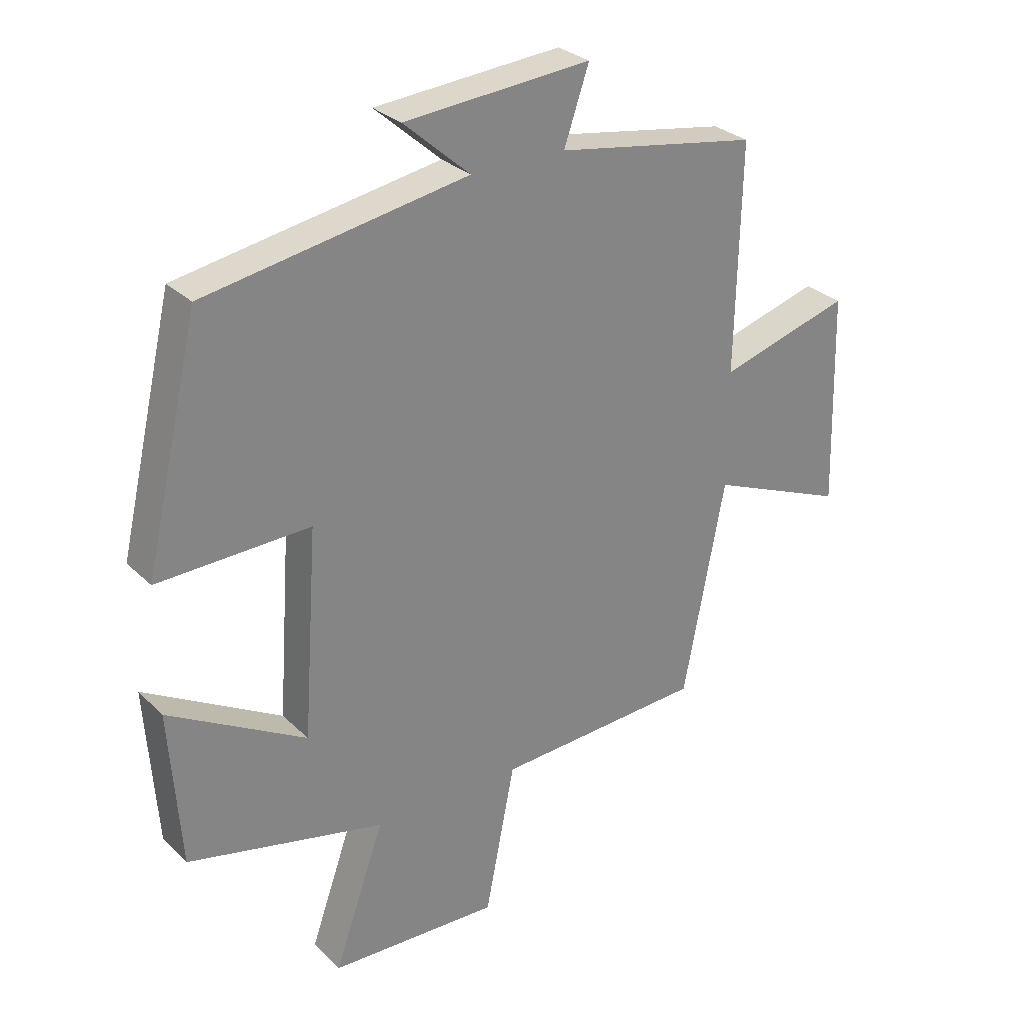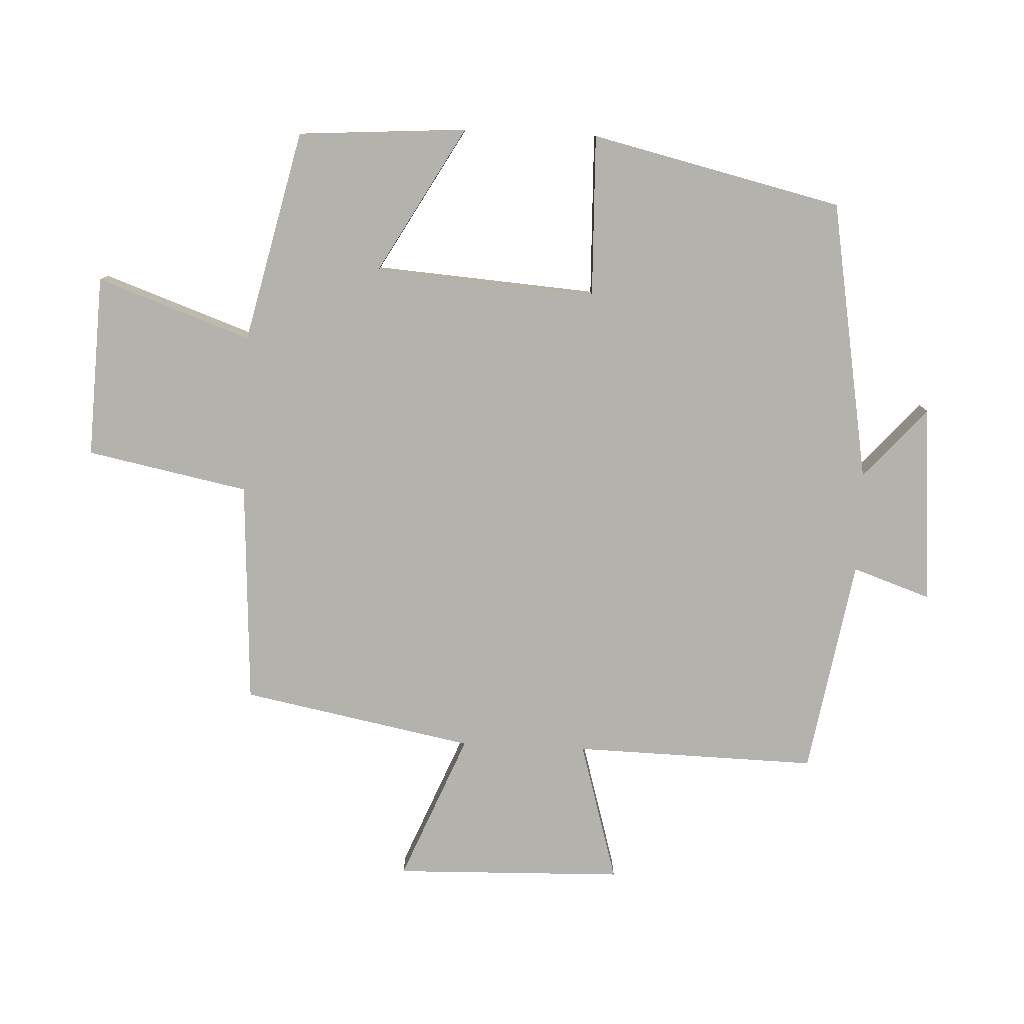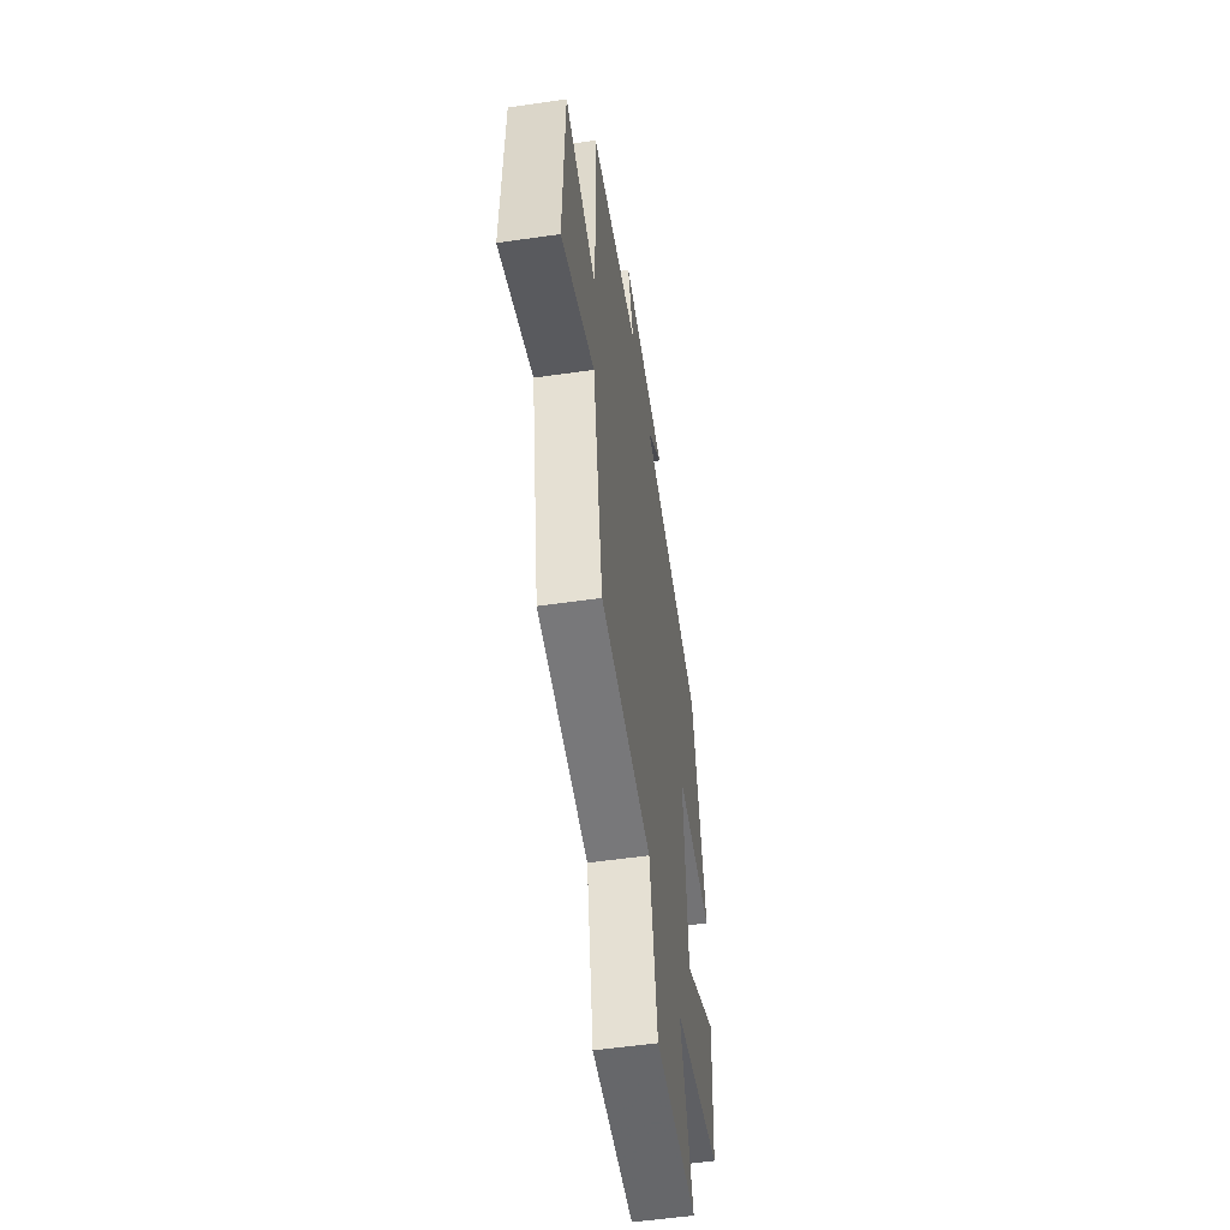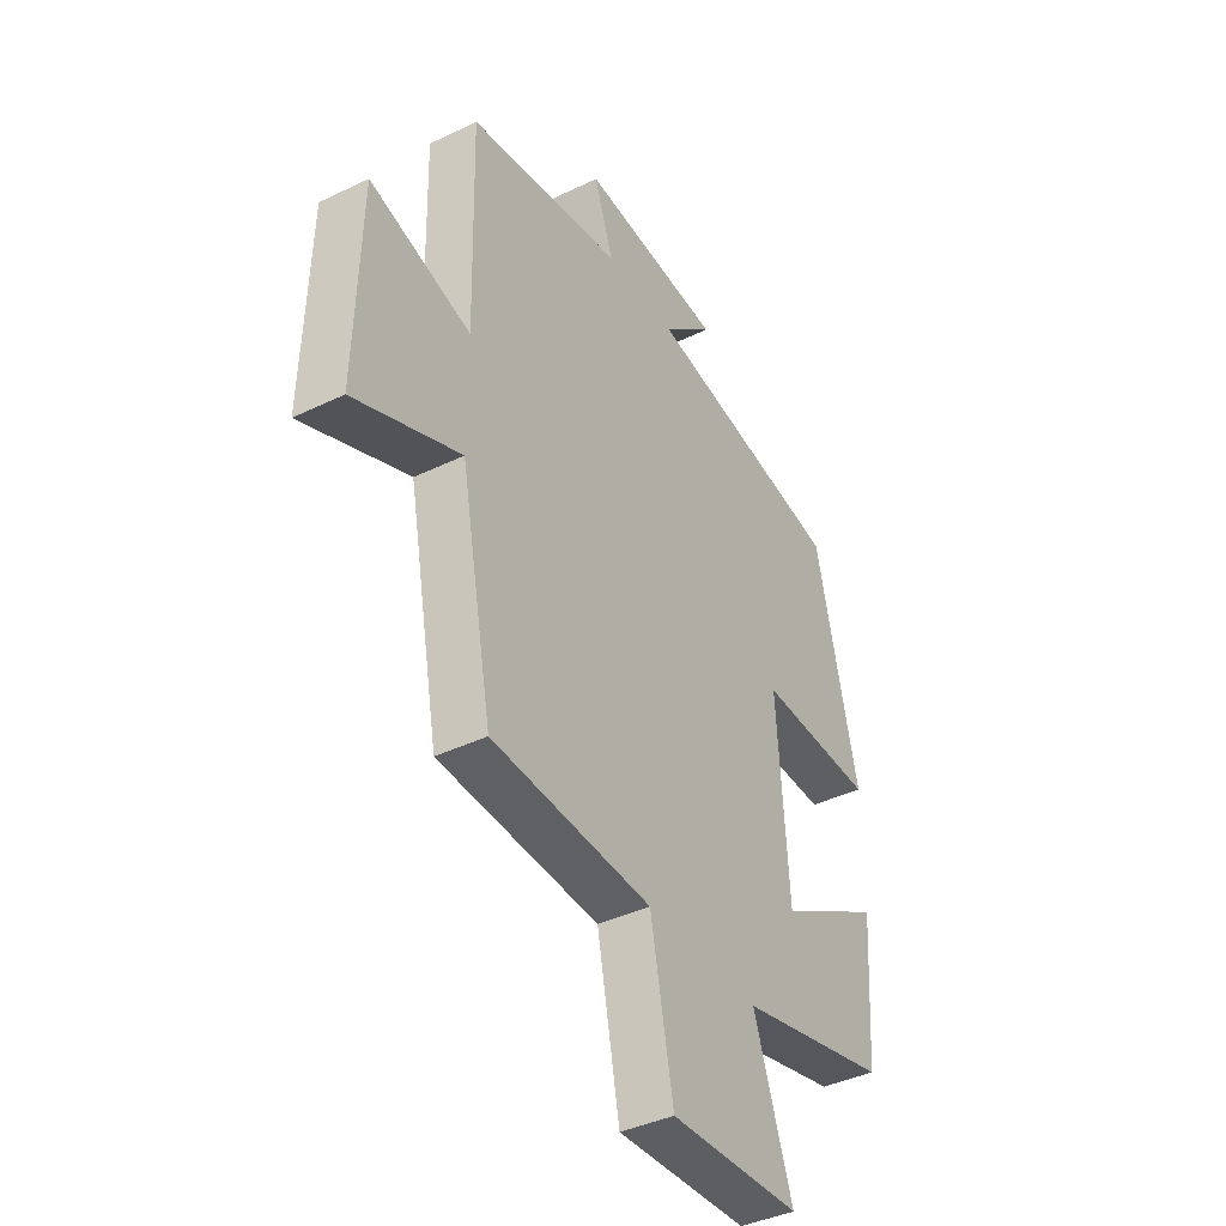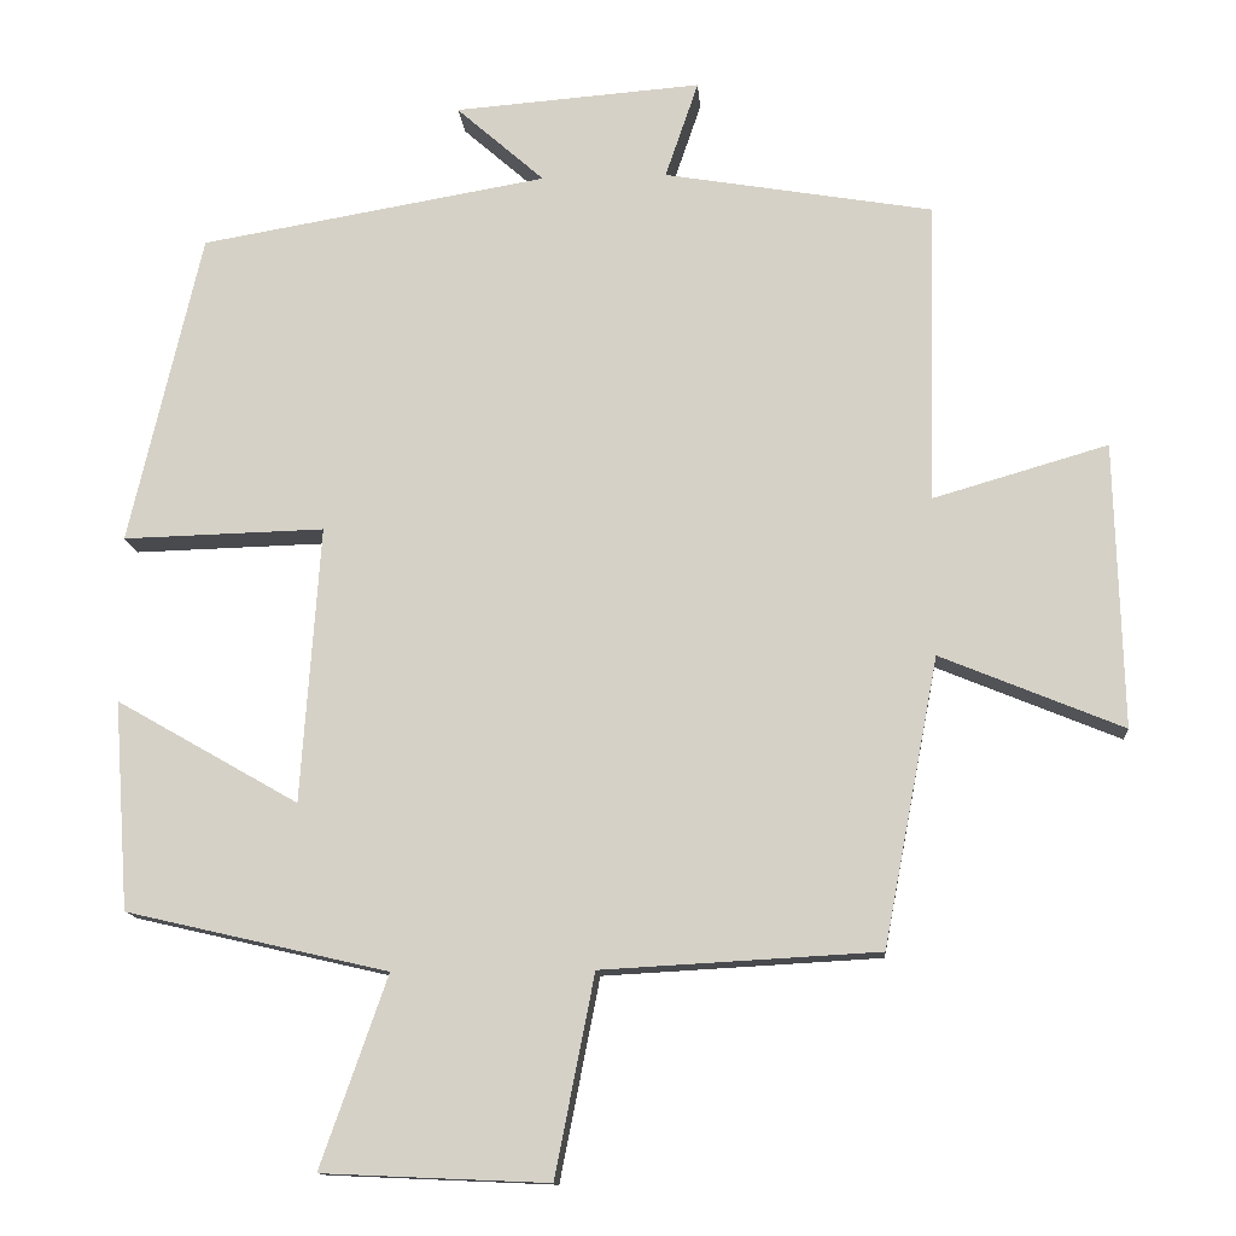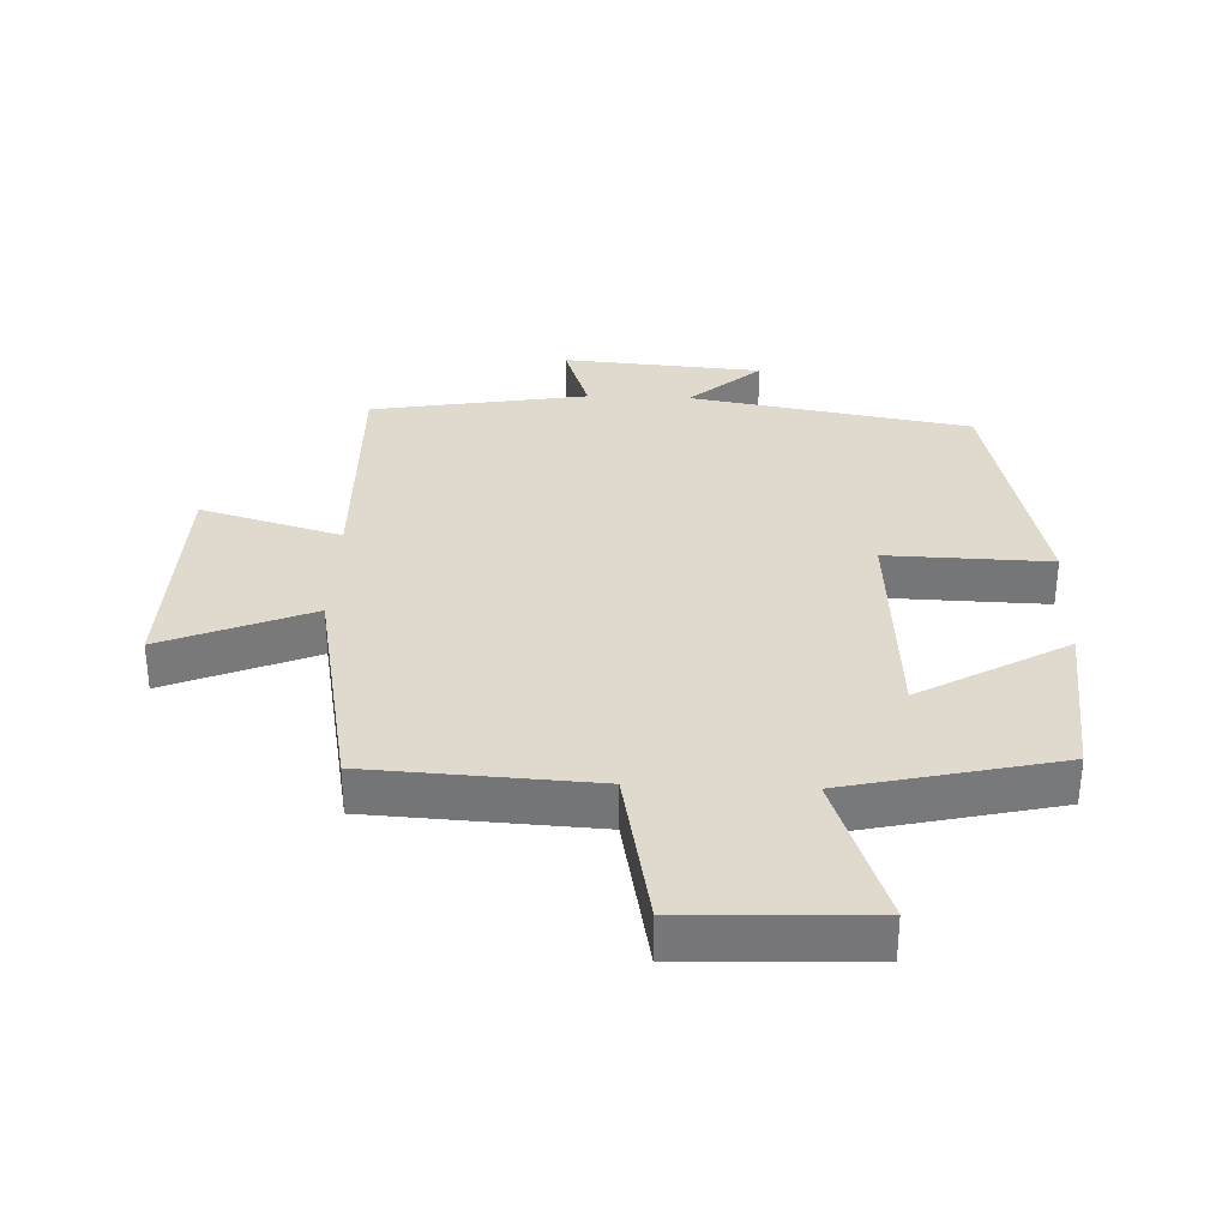
<metadata>
{"format":"obj","ext":"obj","renderer":"f3d","projection":"perspective","resolution":1024,"background":"white","views":[{"elev":29.1,"azim":-35.7,"up":"+Z"},{"elev":-79.4,"azim":-92.6,"up":"+Y"},{"elev":-54.4,"azim":98.7,"up":"+Z"},{"elev":-40.0,"azim":120.8,"up":"+Z"},{"elev":-12.8,"azim":4.4,"up":"+Z"},{"elev":32.8,"azim":-177.7,"up":"+Y"}]}
</metadata>
<code>
v -0.41 0.07 0.426
v 0.02 0.07 0.5
v -0.089 0.07 0.596
v 0.217 0.07 0.62
v 0.176 0.07 0.5
v 0.508 0.07 0.444
v 0.5 0.07 0.071
v 0.716 0.07 0.134
v 0.726 0.07 -0.218
v 0.5 0.07 -0.125
v 0.432 0.07 -0.481
v 0.089 0.07 -0.5
v 0.04 0.07 -0.748
v -0.24 0.07 -0.736
v -0.157 0.07 -0.5
v -0.482 0.07 -0.425
v -0.5 0.07 -0.166
v -0.274 0.07 -0.295
v -0.25 0.07 0.047
v -0.5 0.07 0.04
v -0.41 0 0.426
v 0.02 0 0.5
v -0.089 0 0.596
v 0.217 0 0.62
v 0.176 0 0.5
v 0.508 0 0.444
v 0.5 0 0.071
v 0.716 0 0.134
v 0.726 0 -0.218
v 0.5 0 -0.125
v 0.432 0 -0.481
v 0.089 0 -0.5
v 0.04 0 -0.748
v -0.24 0 -0.736
v -0.157 0 -0.5
v -0.482 0 -0.425
v -0.5 0 -0.166
v -0.274 0 -0.295
v -0.25 0 0.047
v -0.5 0 0.04
f 19 20 1 2
f 18 19 2
f 15 16 17 18
f 15 18 2
f 12 13 14 15
f 12 15 2
f 11 12 2
f 10 11 2
f 7 8 9 10
f 7 10 2
f 5 6 7 2
f 2 3 4 5
f 22 21 40 39
f 22 39 38
f 38 37 36 35
f 22 38 35
f 35 34 33 32
f 22 35 32
f 22 32 31
f 22 31 30
f 30 29 28 27
f 22 30 27
f 22 27 26 25
f 25 24 23 22
f 1 21 22 2
f 2 22 23 3
f 3 23 24 4
f 4 24 25 5
f 5 25 26 6
f 6 26 27 7
f 7 27 28 8
f 8 28 29 9
f 9 29 30 10
f 10 30 31 11
f 11 31 32 12
f 12 32 33 13
f 13 33 34 14
f 14 34 35 15
f 15 35 36 16
f 16 36 37 17
f 17 37 38 18
f 18 38 39 19
f 19 39 40 20
f 20 40 21 1

</code>
